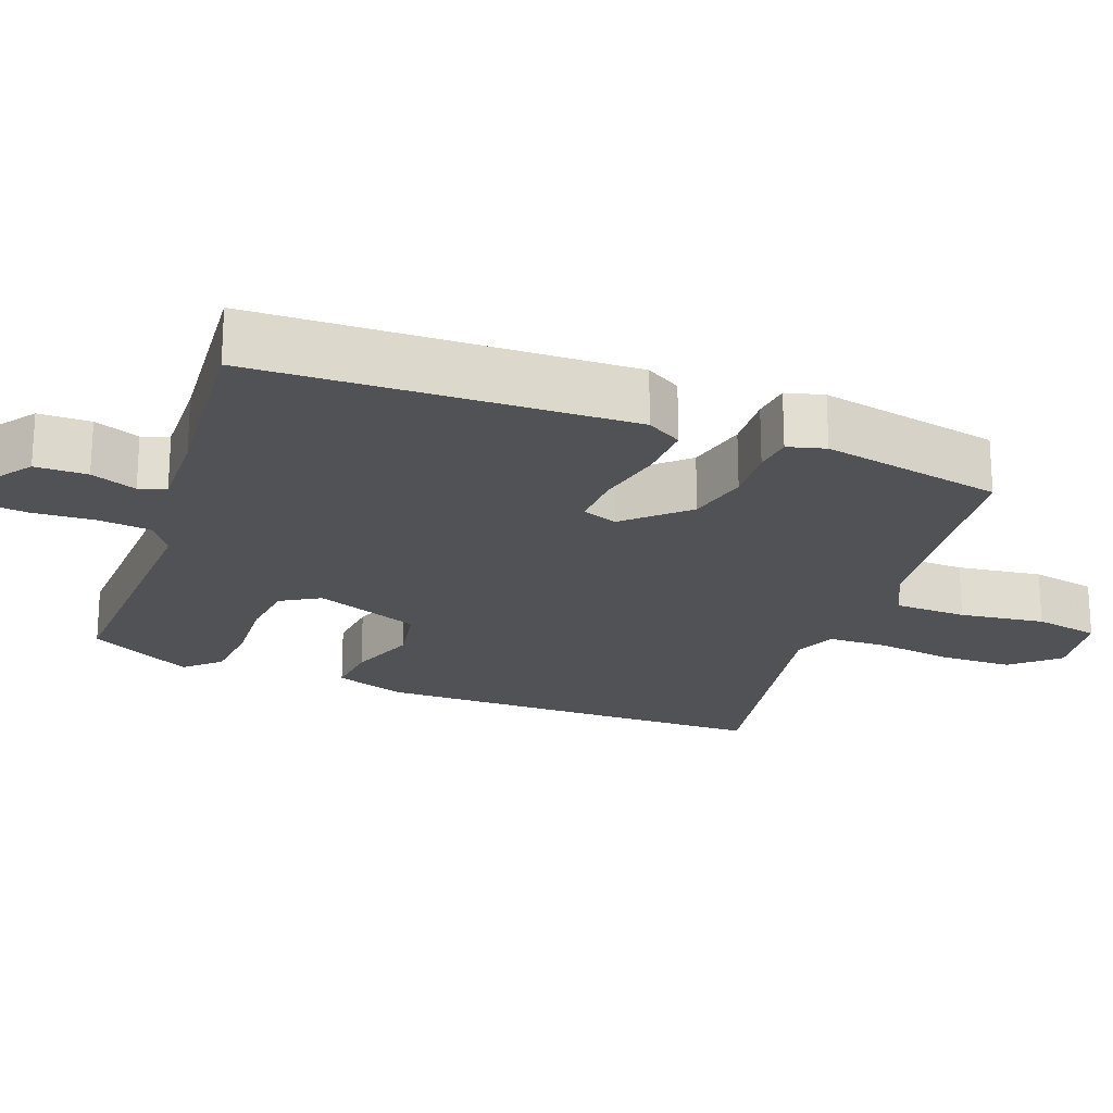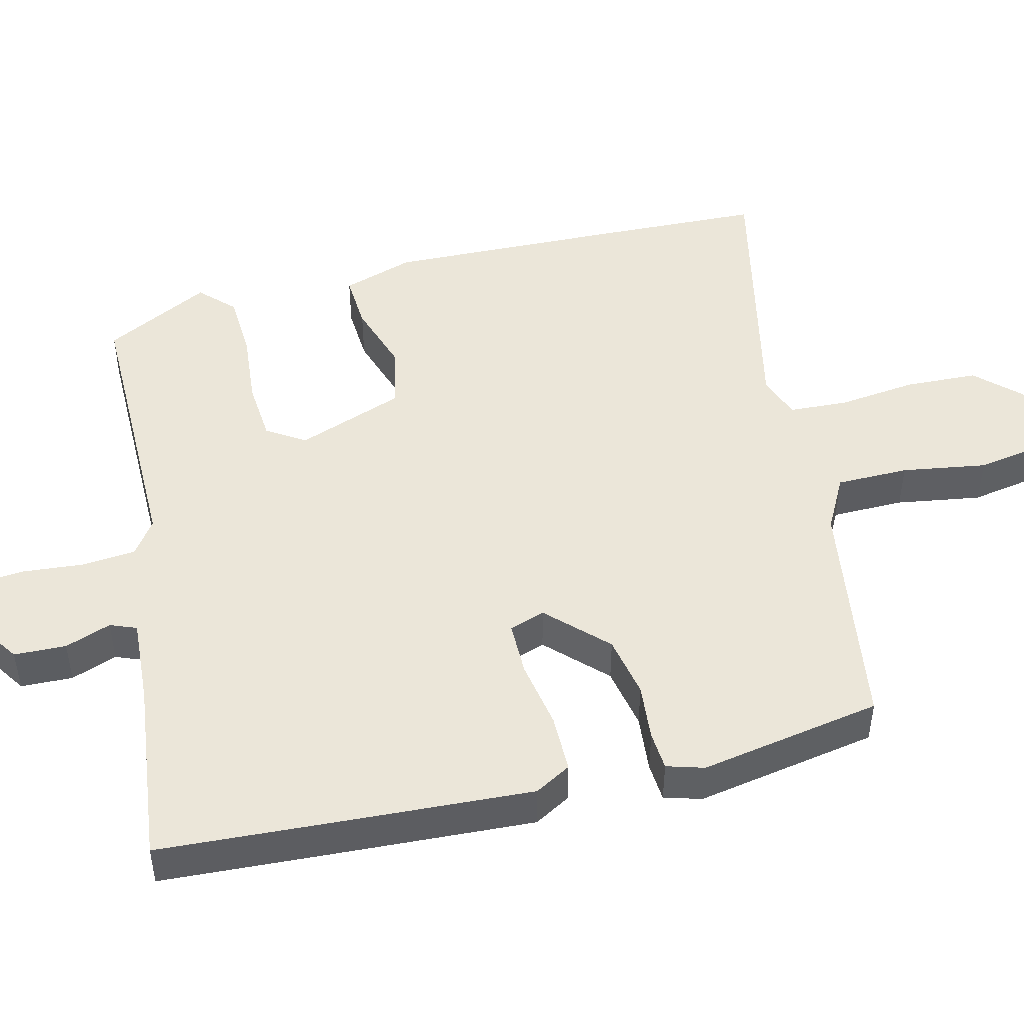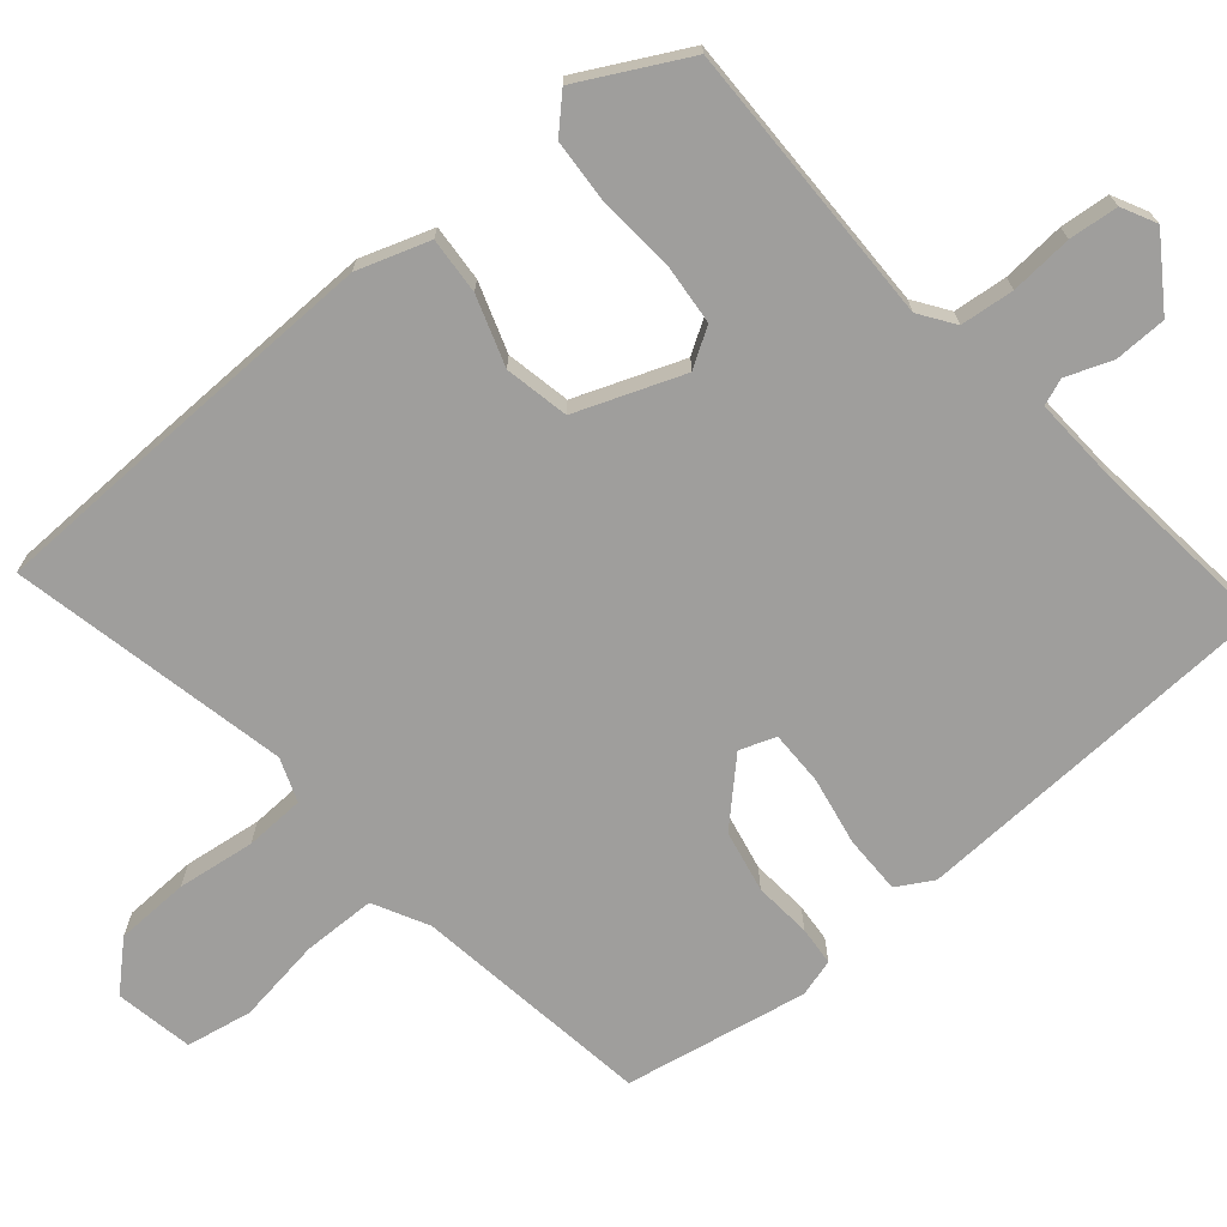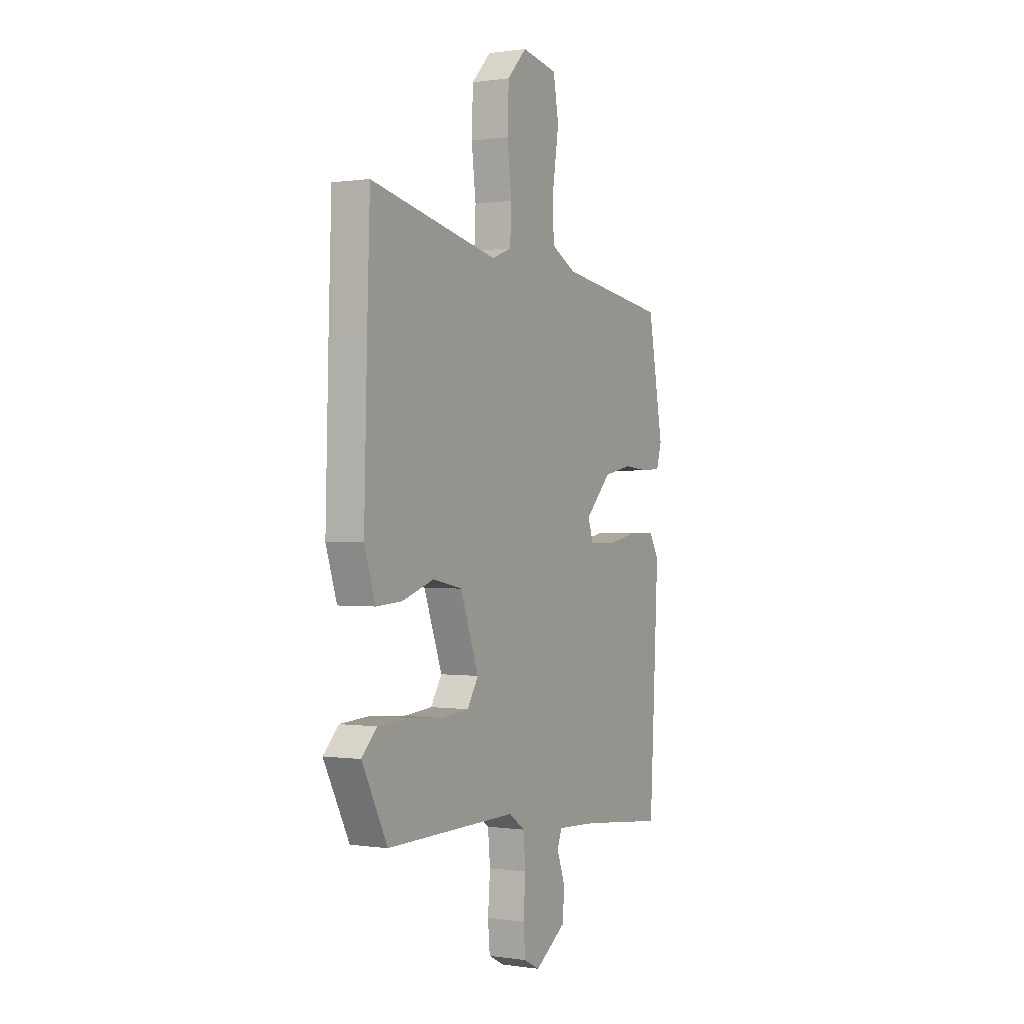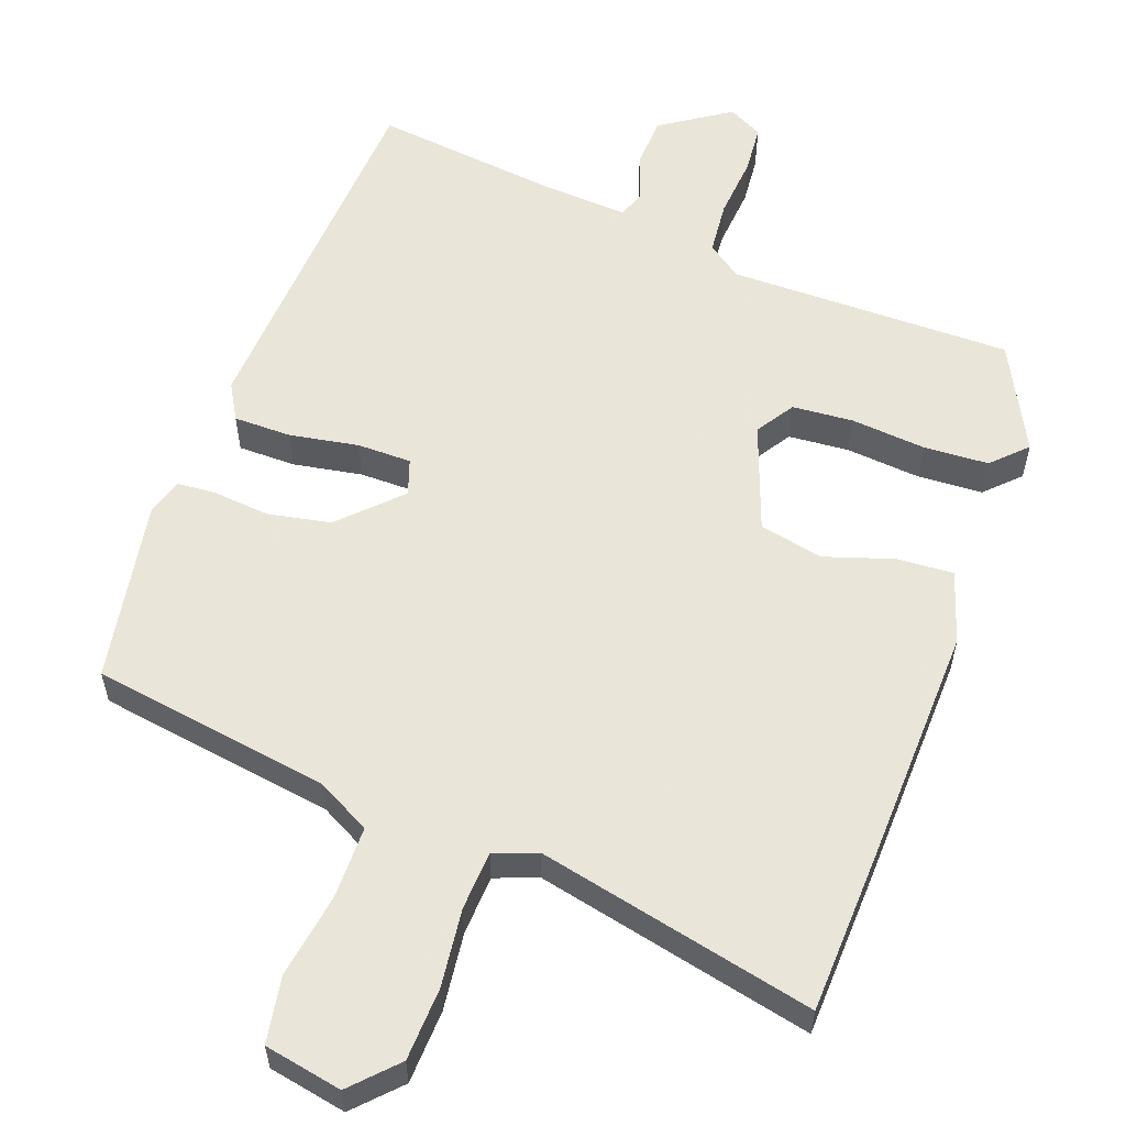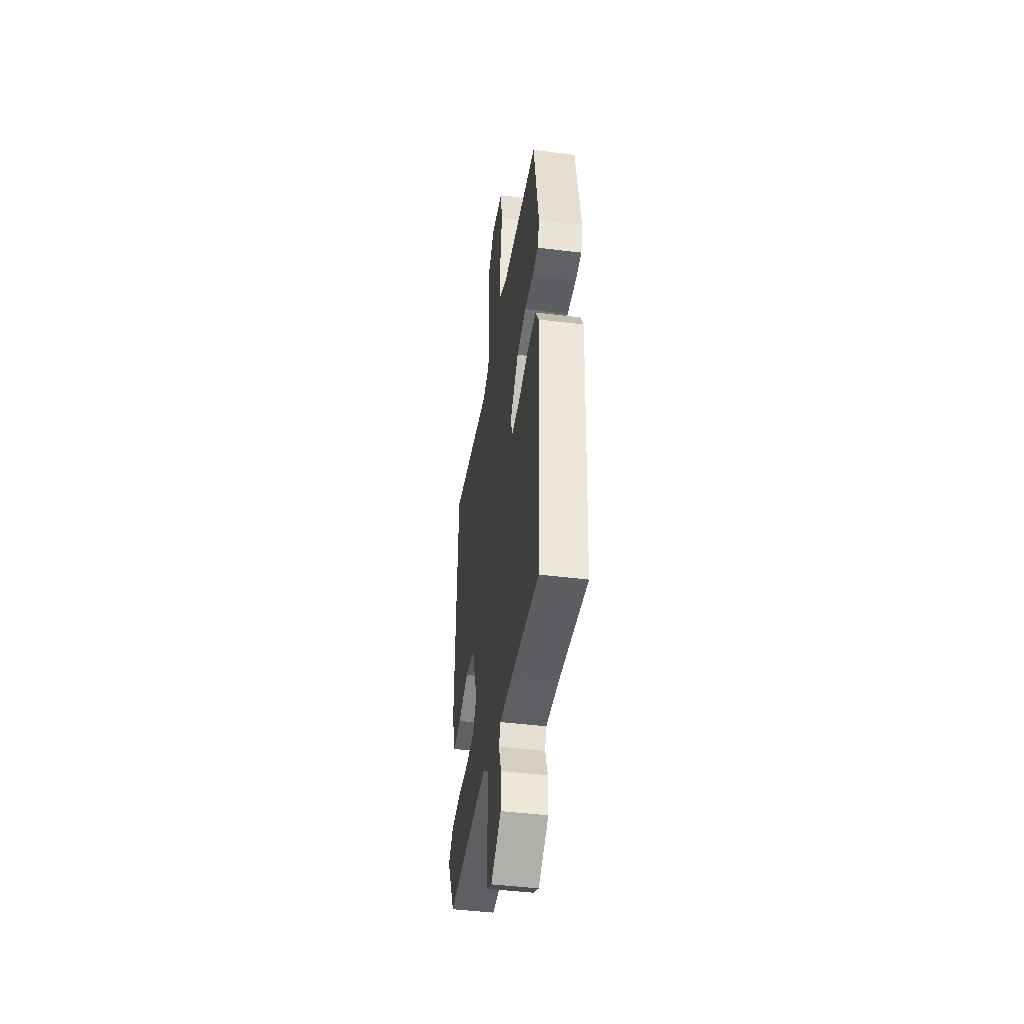
<metadata>
{"format":"obj","ext":"obj","renderer":"f3d","projection":"perspective","resolution":1024,"background":"white","views":[{"elev":-21.2,"azim":-112.0,"up":"+Y"},{"elev":47.9,"azim":-103.7,"up":"+Y"},{"elev":-71.0,"azim":129.9,"up":"+Y"},{"elev":0.3,"azim":119.0,"up":"+Z"},{"elev":57.7,"azim":20.3,"up":"+Y"},{"elev":-44.3,"azim":-98.4,"up":"+Z"}]}
</metadata>
<code>
v -0.496 0.07 -0.567
v -0.509 0.07 -0.33
v -0.523 0.07 -0.062
v -0.495 0.07 -0.013
v -0.416 0.07 -0.013
v -0.322 0.07 -0.03
v -0.248 0.07 -0.03
v -0.231 0.07 0.019
v -0.308 0.07 0.097
v -0.393 0.07 0.114
v -0.471 0.07 0.107
v -0.524 0.07 0.111
v -0.539 0.07 0.162
v -0.494 0.07 0.411
v -0.169 0.07 0.459
v -0.095 0.07 0.498
v -0.094 0.07 0.597
v -0.112 0.07 0.713
v -0.096 0.07 0.803
v 0.01 0.07 0.823
v 0.067 0.07 0.763
v 0.071 0.07 0.663
v 0.058 0.07 0.557
v 0.062 0.07 0.476
v 0.121 0.07 0.454
v 0.499 0.07 0.536
v 0.507 0.07 0.308
v 0.516 0.07 -0.014
v 0.484 0.07 -0.112
v 0.407 0.07 -0.107
v 0.313 0.07 -0.076
v 0.226 0.07 -0.094
v 0.172 0.07 -0.24
v 0.205 0.07 -0.292
v 0.288 0.07 -0.299
v 0.39 0.07 -0.29
v 0.479 0.07 -0.295
v 0.524 0.07 -0.34
v 0.449 0.07 -0.485
v 0.062 0.07 -0.482
v 0.015 0.07 -0.515
v 0.008 0.07 -0.588
v 0.015 0.07 -0.673
v 0.009 0.07 -0.74
v -0.038 0.07 -0.764
v -0.132 0.07 -0.701
v -0.134 0.07 -0.63
v -0.111 0.07 -0.567
v -0.125 0.07 -0.531
v -0.243 0.07 -0.538
v -0.496 0 -0.567
v -0.509 0 -0.33
v -0.523 0 -0.062
v -0.495 0 -0.013
v -0.416 0 -0.013
v -0.322 0 -0.03
v -0.248 0 -0.03
v -0.231 0 0.019
v -0.308 0 0.097
v -0.393 0 0.114
v -0.471 0 0.107
v -0.524 0 0.111
v -0.539 0 0.162
v -0.494 0 0.411
v -0.169 0 0.459
v -0.095 0 0.498
v -0.094 0 0.597
v -0.112 0 0.713
v -0.096 0 0.803
v 0.01 0 0.823
v 0.067 0 0.763
v 0.071 0 0.663
v 0.058 0 0.557
v 0.062 0 0.476
v 0.121 0 0.454
v 0.499 0 0.536
v 0.507 0 0.308
v 0.516 0 -0.014
v 0.484 0 -0.112
v 0.407 0 -0.107
v 0.313 0 -0.076
v 0.226 0 -0.094
v 0.172 0 -0.24
v 0.205 0 -0.292
v 0.288 0 -0.299
v 0.39 0 -0.29
v 0.479 0 -0.295
v 0.524 0 -0.34
v 0.449 0 -0.485
v 0.062 0 -0.482
v 0.015 0 -0.515
v 0.008 0 -0.588
v 0.015 0 -0.673
v 0.009 0 -0.74
v -0.038 0 -0.764
v -0.132 0 -0.701
v -0.134 0 -0.63
v -0.111 0 -0.567
v -0.125 0 -0.531
v -0.243 0 -0.538
f 45 46 47 48
f 43 44 45 48
f 42 43 48 49
f 41 42 49
f 40 41 49 50
f 38 39 40
f 35 36 37 38
f 34 35 38 40
f 33 34 40 50
f 28 29 30 31
f 28 31 32
f 25 26 27 28
f 24 25 28 32
f 20 21 22 23
f 20 23 24
f 17 18 19 20
f 16 17 20 24
f 15 16 24 32
f 10 11 12 13
f 9 10 13 14
f 8 9 14 15
f 3 4 5 6
f 3 6 7
f 2 3 7
f 1 2 7
f 50 1 7
f 33 50 7 8
f 8 15 32 33
f 98 97 96 95
f 98 95 94 93
f 99 98 93 92
f 99 92 91
f 100 99 91 90
f 90 89 88
f 88 87 86 85
f 90 88 85 84
f 100 90 84 83
f 81 80 79 78
f 82 81 78
f 78 77 76 75
f 82 78 75 74
f 73 72 71 70
f 74 73 70
f 70 69 68 67
f 74 70 67 66
f 82 74 66 65
f 63 62 61 60
f 64 63 60 59
f 65 64 59 58
f 56 55 54 53
f 57 56 53
f 57 53 52
f 57 52 51
f 57 51 100
f 58 57 100 83
f 83 82 65 58
f 1 51 52 2
f 2 52 53 3
f 3 53 54 4
f 4 54 55 5
f 5 55 56 6
f 6 56 57 7
f 7 57 58 8
f 8 58 59 9
f 9 59 60 10
f 10 60 61 11
f 11 61 62 12
f 12 62 63 13
f 13 63 64 14
f 14 64 65 15
f 15 65 66 16
f 16 66 67 17
f 17 67 68 18
f 18 68 69 19
f 19 69 70 20
f 20 70 71 21
f 21 71 72 22
f 22 72 73 23
f 23 73 74 24
f 24 74 75 25
f 25 75 76 26
f 26 76 77 27
f 27 77 78 28
f 28 78 79 29
f 29 79 80 30
f 30 80 81 31
f 31 81 82 32
f 32 82 83 33
f 33 83 84 34
f 34 84 85 35
f 35 85 86 36
f 36 86 87 37
f 37 87 88 38
f 38 88 89 39
f 39 89 90 40
f 40 90 91 41
f 41 91 92 42
f 42 92 93 43
f 43 93 94 44
f 44 94 95 45
f 45 95 96 46
f 46 96 97 47
f 47 97 98 48
f 48 98 99 49
f 49 99 100 50
f 50 100 51 1

</code>
